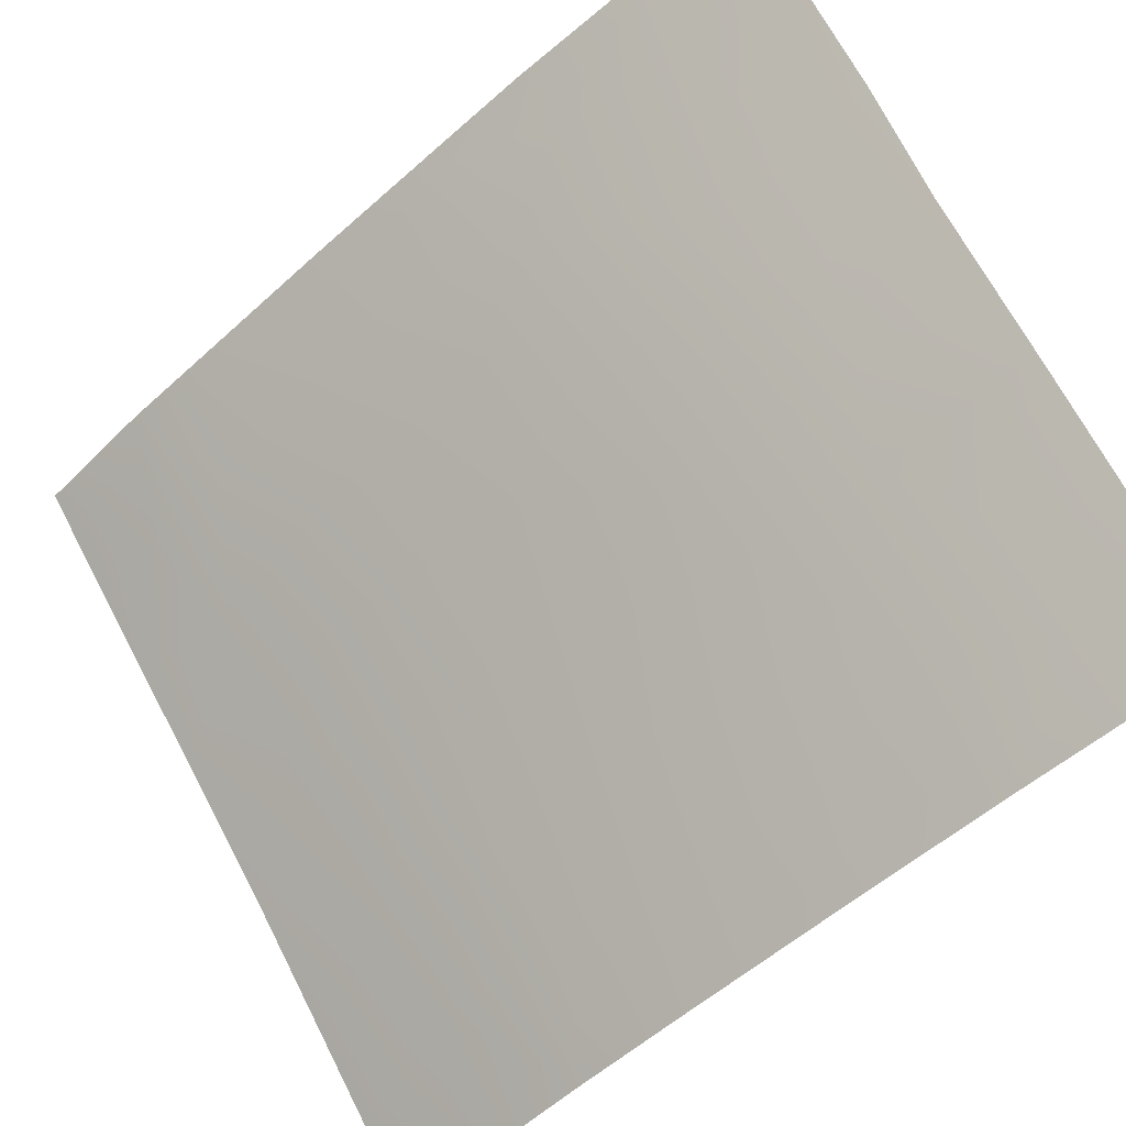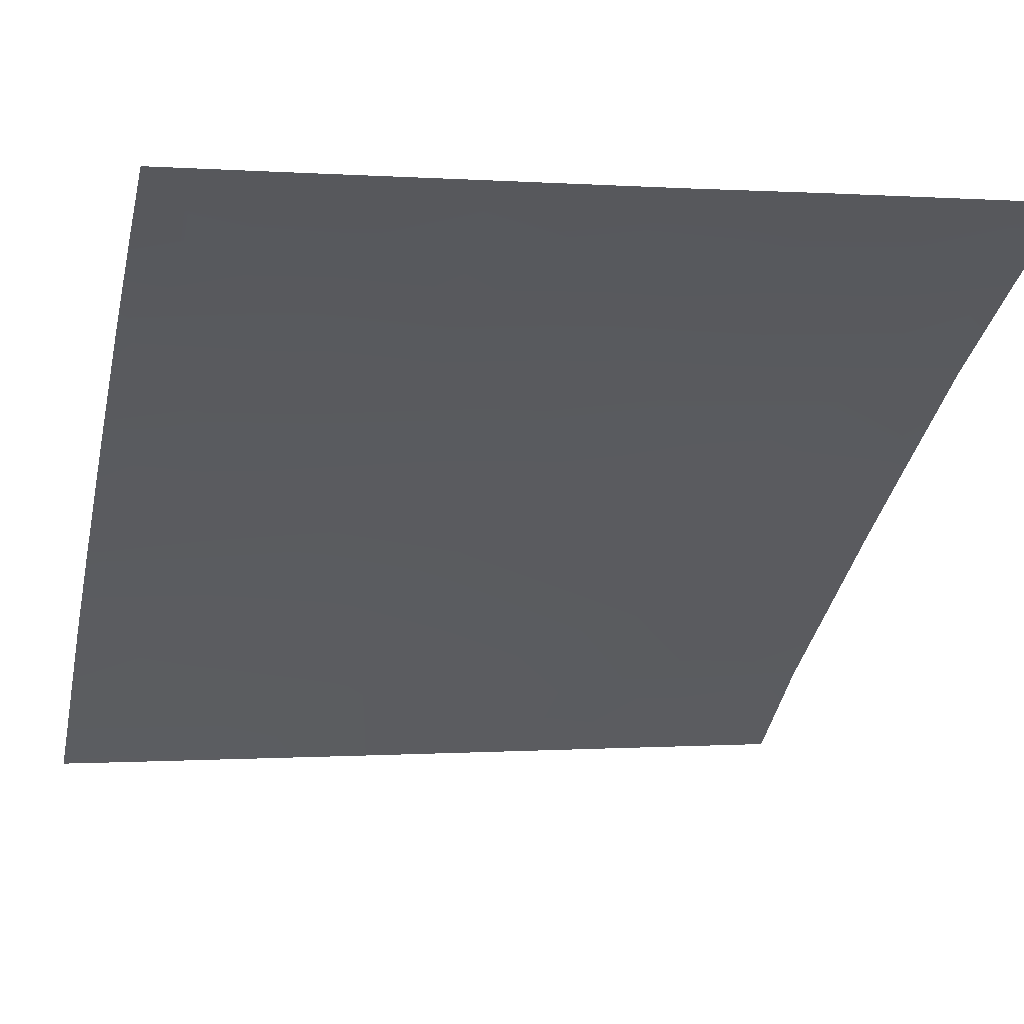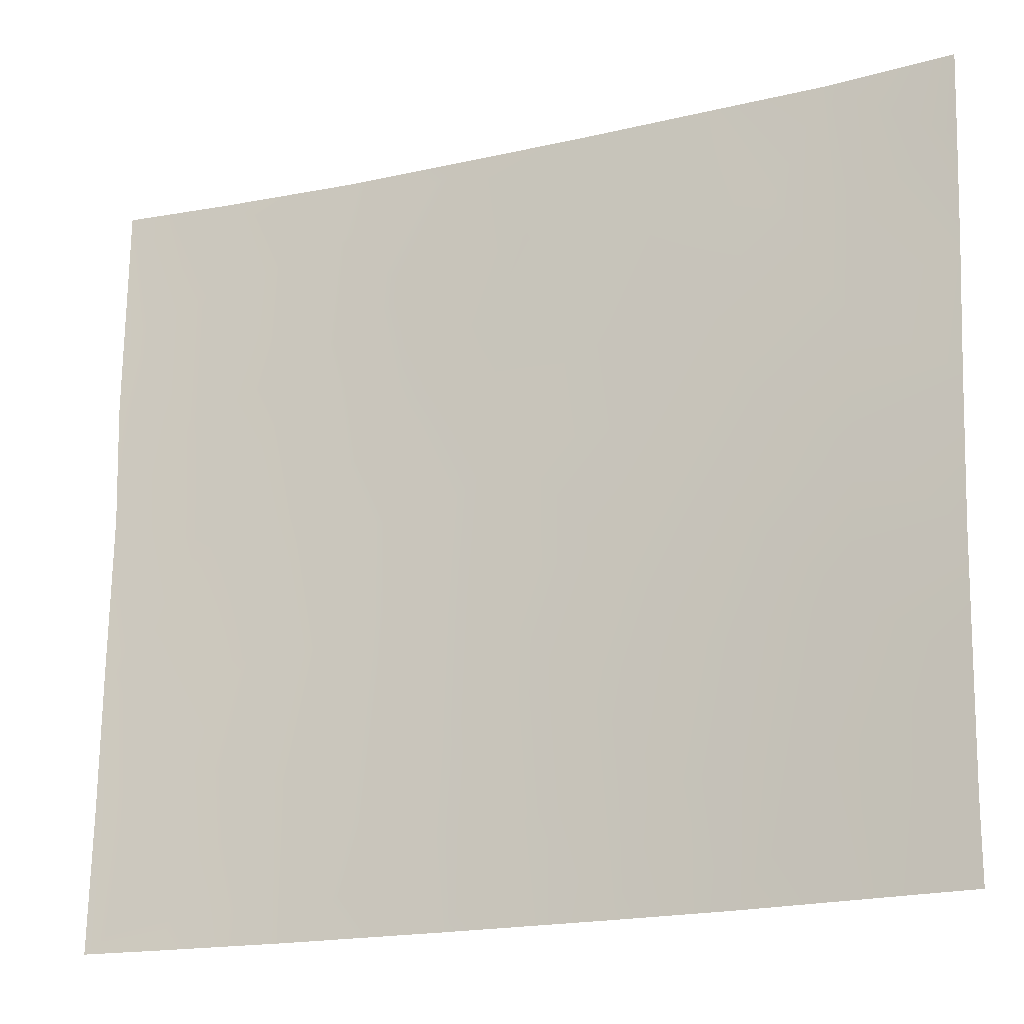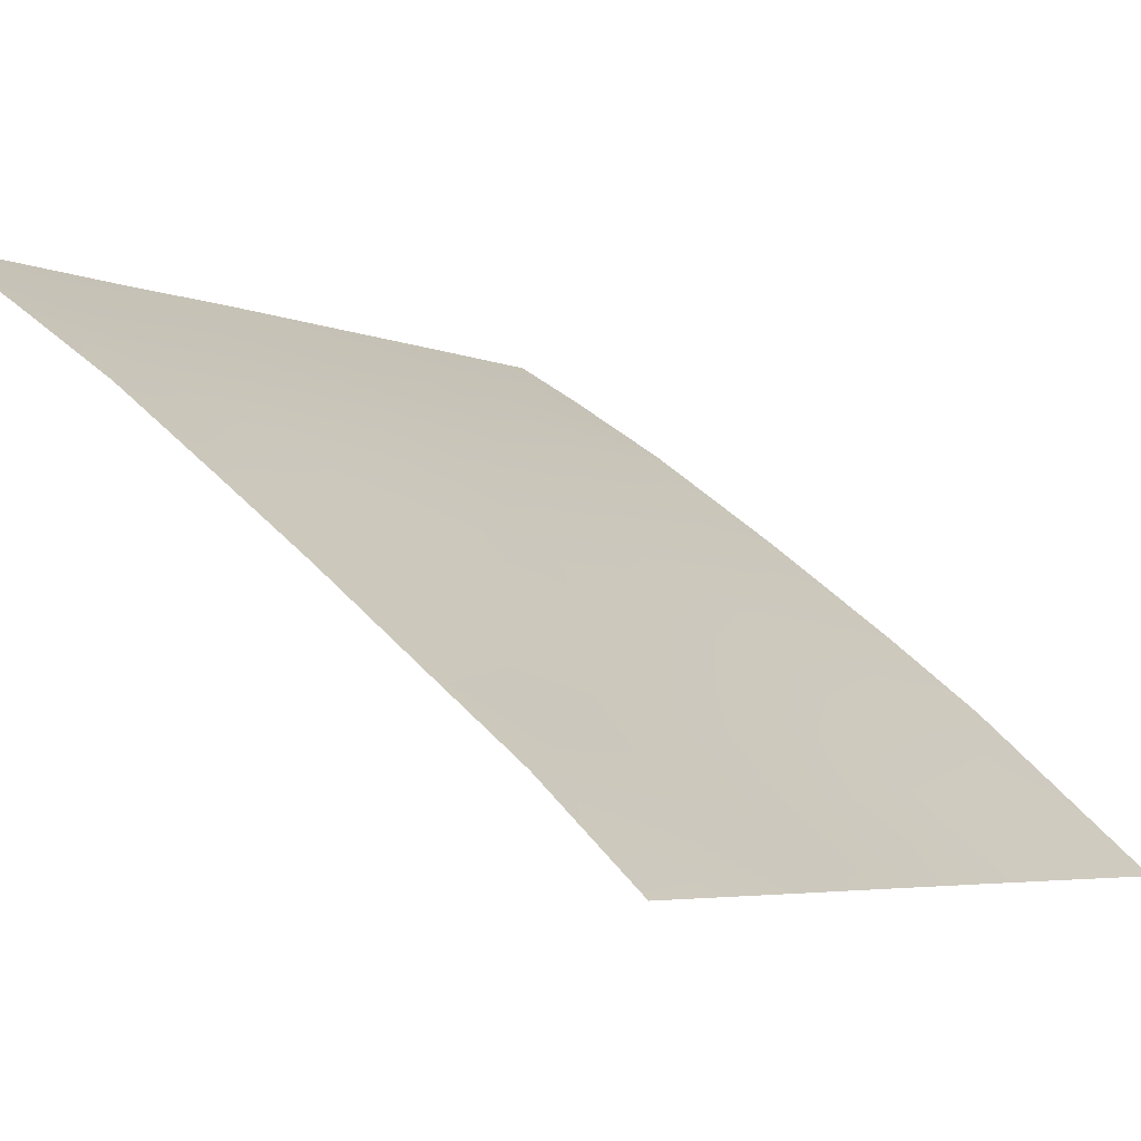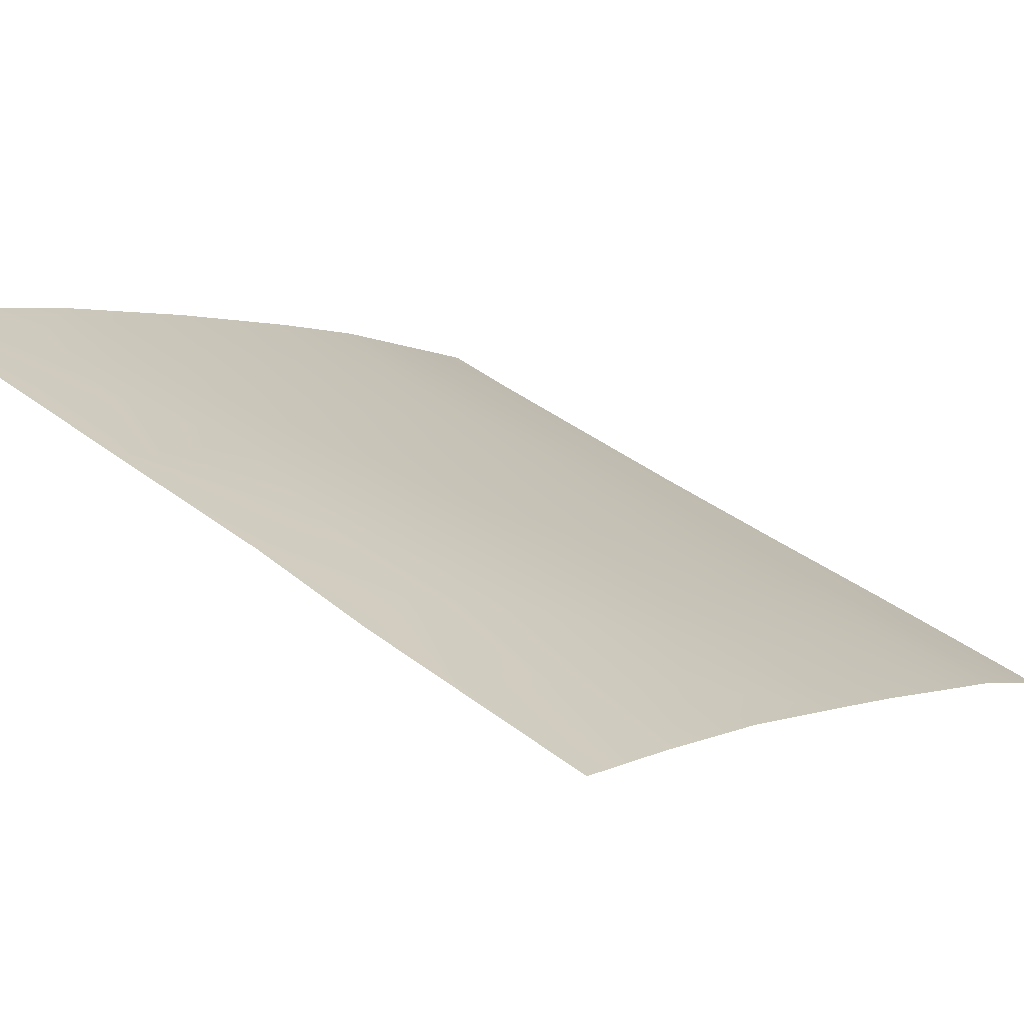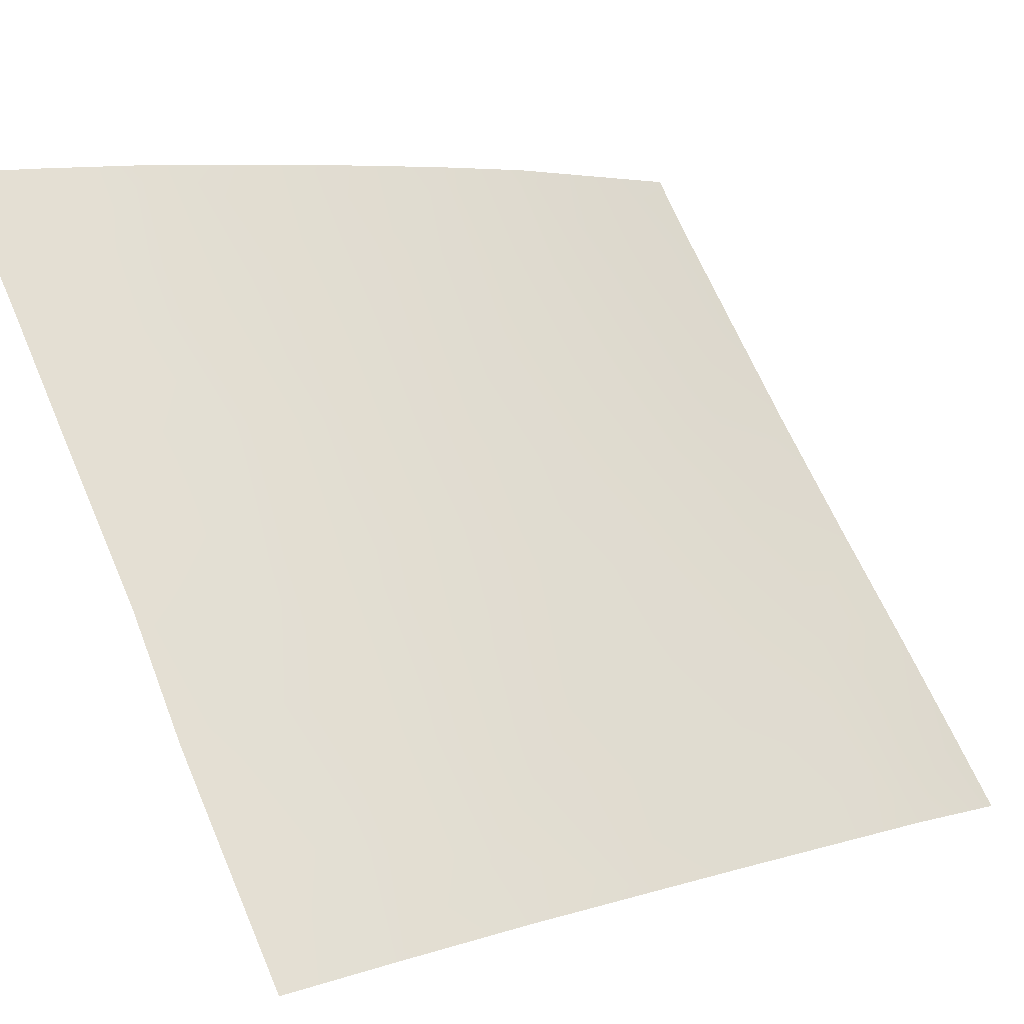
<metadata>
{"format":"obj","ext":"obj","renderer":"f3d","projection":"perspective","resolution":1024,"background":"white","views":[{"elev":65.0,"azim":-25.7,"up":"+Z"},{"elev":-0.3,"azim":74.9,"up":"+Z"},{"elev":-19.0,"azim":167.5,"up":"+Y"},{"elev":-5.0,"azim":-142.4,"up":"+Z"},{"elev":45.1,"azim":131.7,"up":"+Z"},{"elev":69.4,"azim":157.4,"up":"+Z"}]}
</metadata>
<code>
v -31.05 -39.67 32.49
v -33.12 -41.02 30.72
v -23.23 -41.73 38.05
v -22.09 -41.37 38.72
v -28.84 -50 34.08
v -22.14 -43.21 38.72
v -31.71 -38 32.02
v -33.22 -38 30.72
v -33.03 -42.93 30.72
v -22.1 -45.72 38.72
v -32.87 -50 30.72
v -32.1 -50 31.38
v -30.28 -50 32.97
v -22.13 -38 38.72
v -22.07 -47.83 38.72
v -22.03 -50 38.72
v -32.95 -45.16 30.72
v -30.72 -42.74 32.65
v -25.29 -38.98 36.75
v -27.69 -42.92 35.01
v -28.43 -46.55 34.4
v -24.17 -45.67 37.48
v -27.89 -48.45 34.8
v -30.4 -44.37 32.88
v -30.37 -38 33.03
v -29.35 -39.57 33.79
v -33.18 -39.3 30.72
v -23.59 -43.77 37.85
v -32.87 -48.84 30.72
v -24.7 -50 37.06
v -28.66 -41.17 34.3
v -23.56 -38 37.85
v -27.37 -41 35.27
v -25.4 -38 36.68
v -31.42 -48.04 32.03
v -22.1 -40.08 38.72
v -23.34 -48.86 37.95
v -23.1 -50 38.07
v -31.66 -45.84 31.83
v -32.91 -47.1 30.72
v -28.66 -38 34.32
v -23.31 -47.2 37.99
v -28.81 -44.56 34.12
v -30.21 -41.22 33.1
v -26.8 -50 35.59
v -26.24 -48.75 35.99
v -30.06 -46.27 33.13
v -27.22 -38 35.37
v -26.74 -47.07 35.65
v -25.77 -45.62 36.37
v -24.82 -40.97 37.06
v -26.43 -43.99 35.93
v -29.39 -42.82 33.7
v -24.98 -43.34 36.96
v -24.88 -47.68 36.95
v -27.31 -45.09 35.26
v -31.81 -41.6 31.8
v -31.8 -43.77 31.73
v -26.15 -42.11 36.17
v -29.59 -48.2 33.5
v -26.33 -40.01 36.03
v -32.24 -39.91 31.52
v -23.39 -39.55 37.96
v -27.84 -39.53 34.92
f 8 7 27
f 12 11 29
f 29 35 12
f 6 10 28
f 34 32 19
f 23 49 46
f 31 44 26
f 24 39 58
f 55 42 37
f 49 55 46
f 42 15 37
f 24 53 43
f 44 31 53
f 47 39 24
f 50 22 55
f 25 41 26
f 12 35 13
f 29 40 35
f 25 1 7
f 30 45 46
f 13 60 5
f 32 14 63
f 32 63 19
f 35 47 60
f 4 3 36
f 22 28 10
f 30 37 38
f 38 37 16
f 63 3 51
f 40 17 39
f 40 39 35
f 17 9 58
f 10 15 42
f 45 5 23
f 45 23 46
f 1 57 62
f 43 47 24
f 47 43 21
f 30 55 37
f 19 51 61
f 19 63 51
f 37 15 16
f 24 18 53
f 43 53 20
f 18 44 53
f 53 31 20
f 59 61 51
f 52 54 50
f 50 54 22
f 21 60 47
f 47 35 39
f 28 54 51
f 28 51 3
f 28 22 54
f 22 10 42
f 49 50 55
f 56 43 20
f 21 49 23
f 60 21 23
f 20 52 56
f 57 18 58
f 6 3 4
f 27 7 62
f 3 63 36
f 58 39 17
f 9 2 57
f 57 1 44
f 57 44 18
f 59 54 52
f 59 52 20
f 9 57 58
f 5 60 23
f 58 18 24
f 56 52 50
f 20 31 33
f 21 43 56
f 49 56 50
f 41 64 26
f 3 6 28
f 33 64 61
f 56 49 21
f 46 55 30
f 59 51 54
f 22 42 55
f 1 25 26
f 35 60 13
f 44 1 26
f 61 59 33
f 62 57 2
f 27 62 2
f 1 62 7
f 20 33 59
f 63 14 36
f 41 48 64
f 64 33 31
f 31 26 64
f 64 48 61
f 19 61 48
f 19 48 34

</code>
